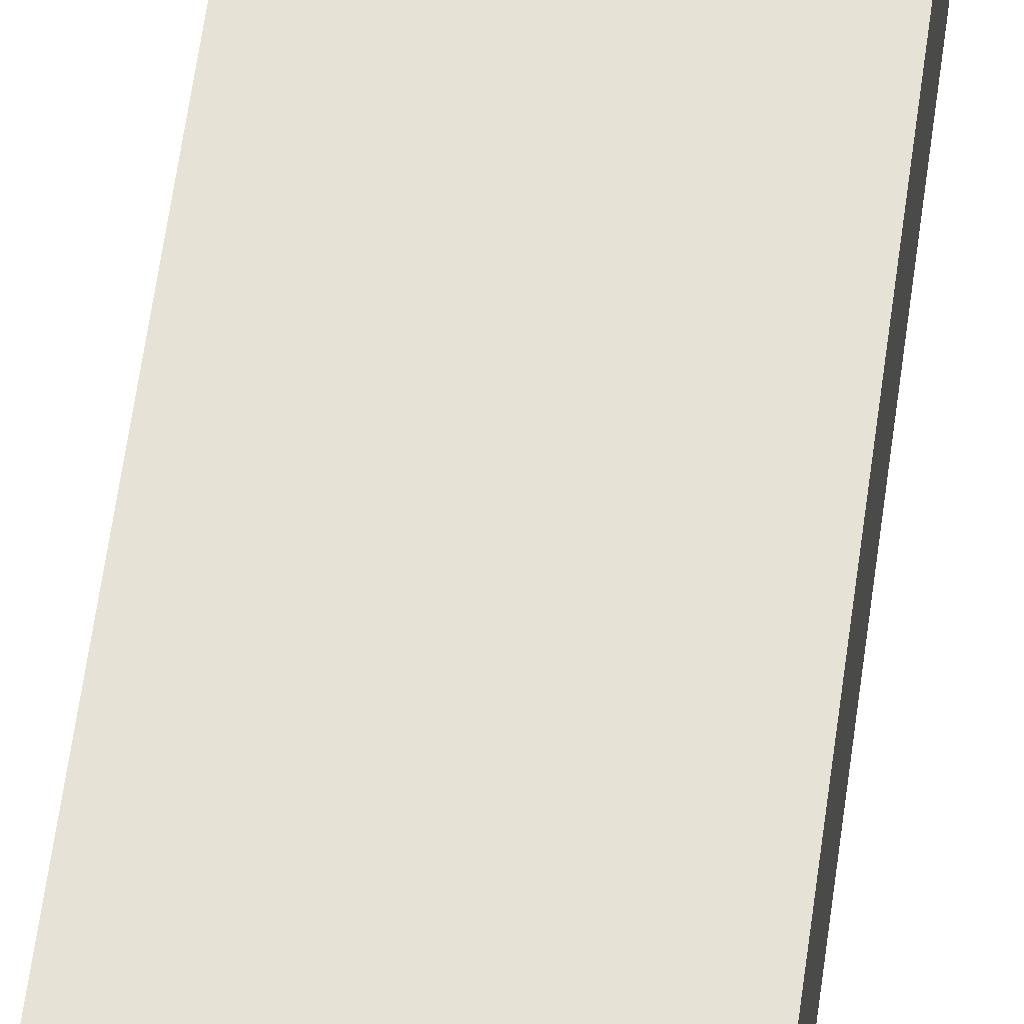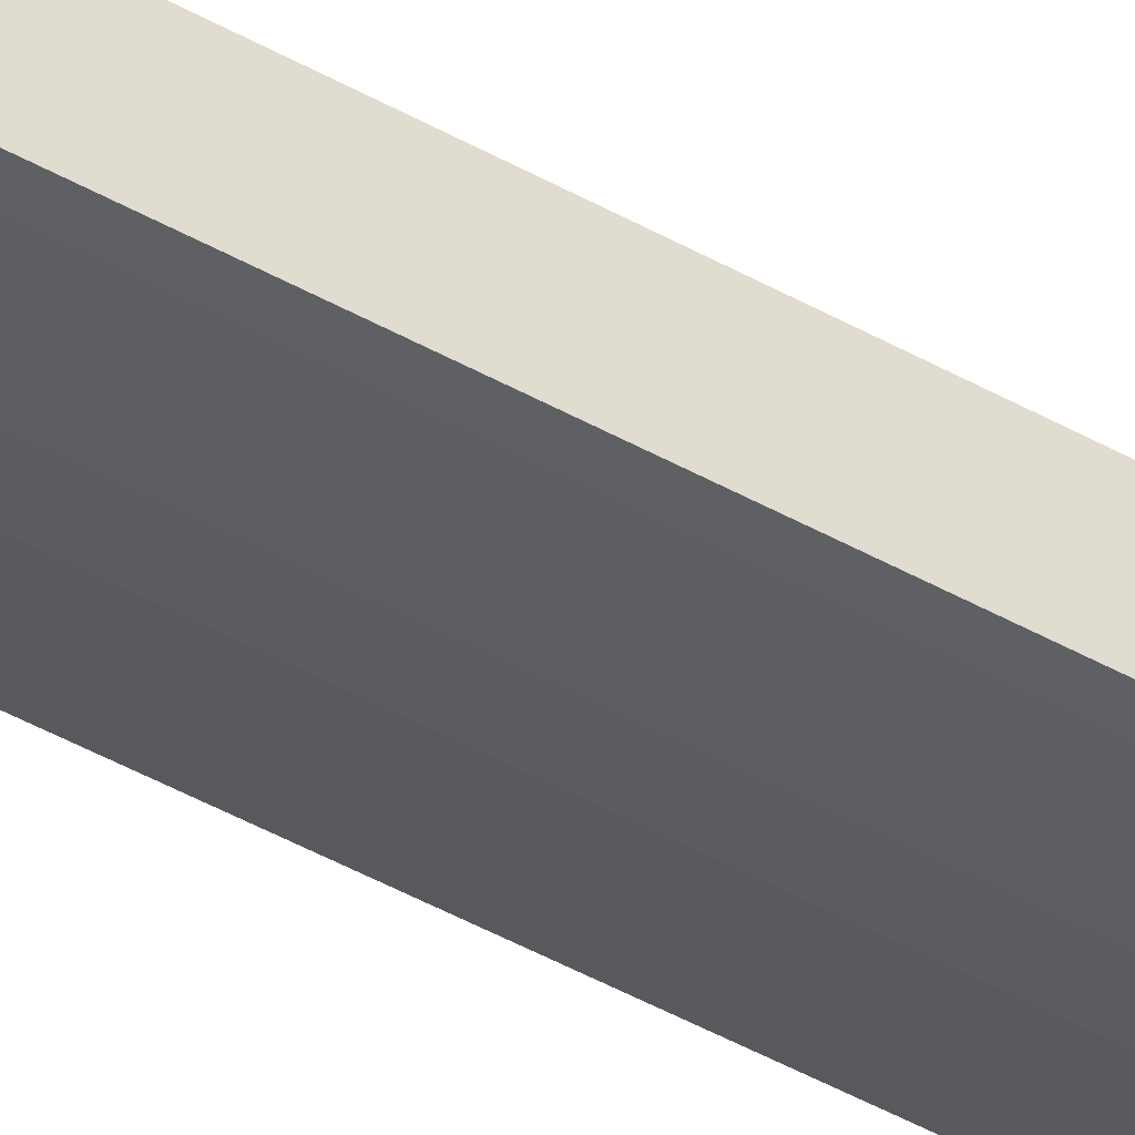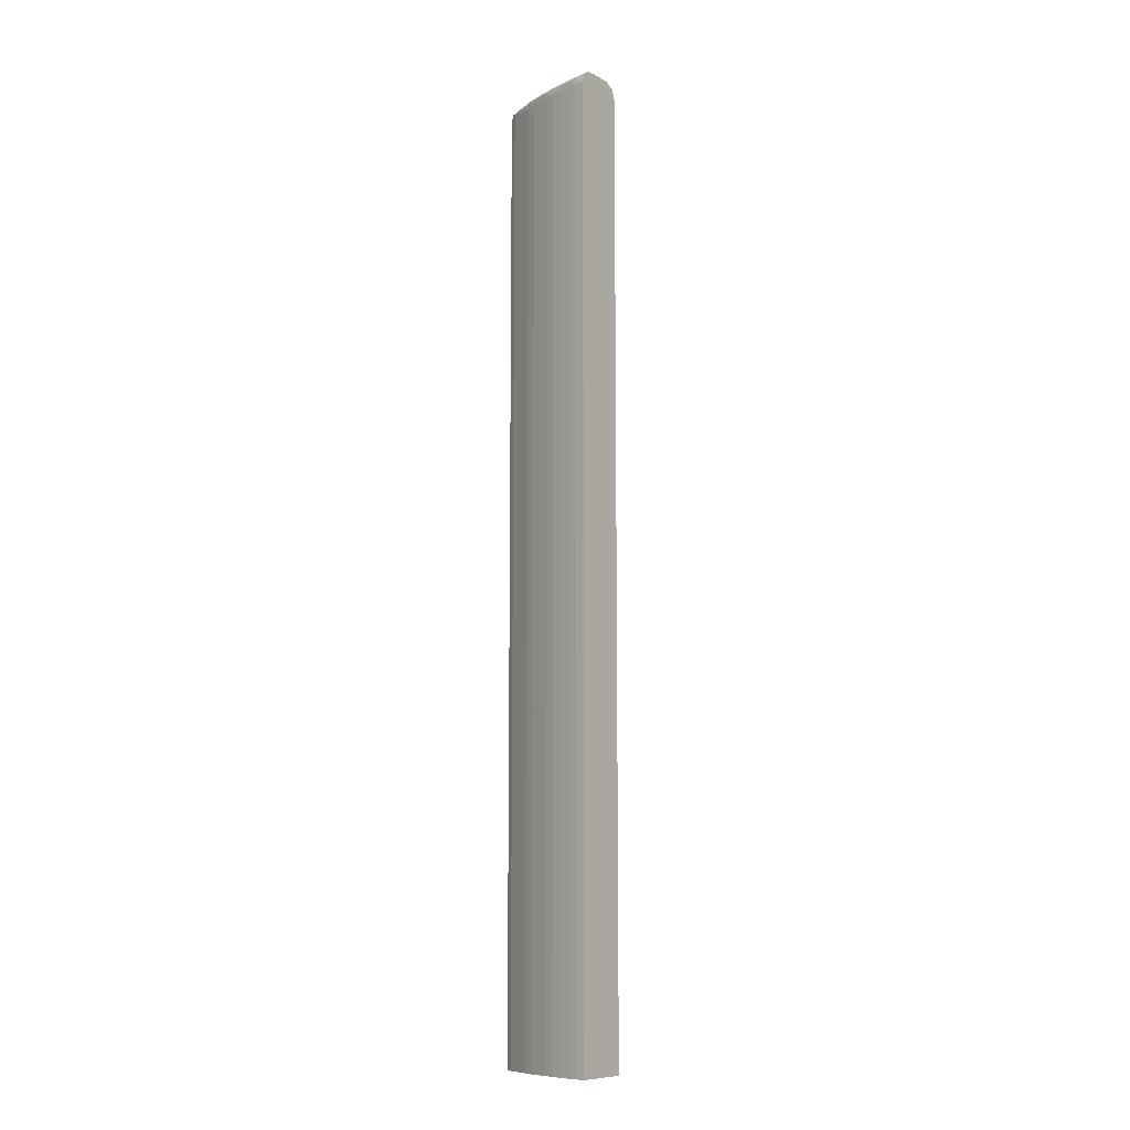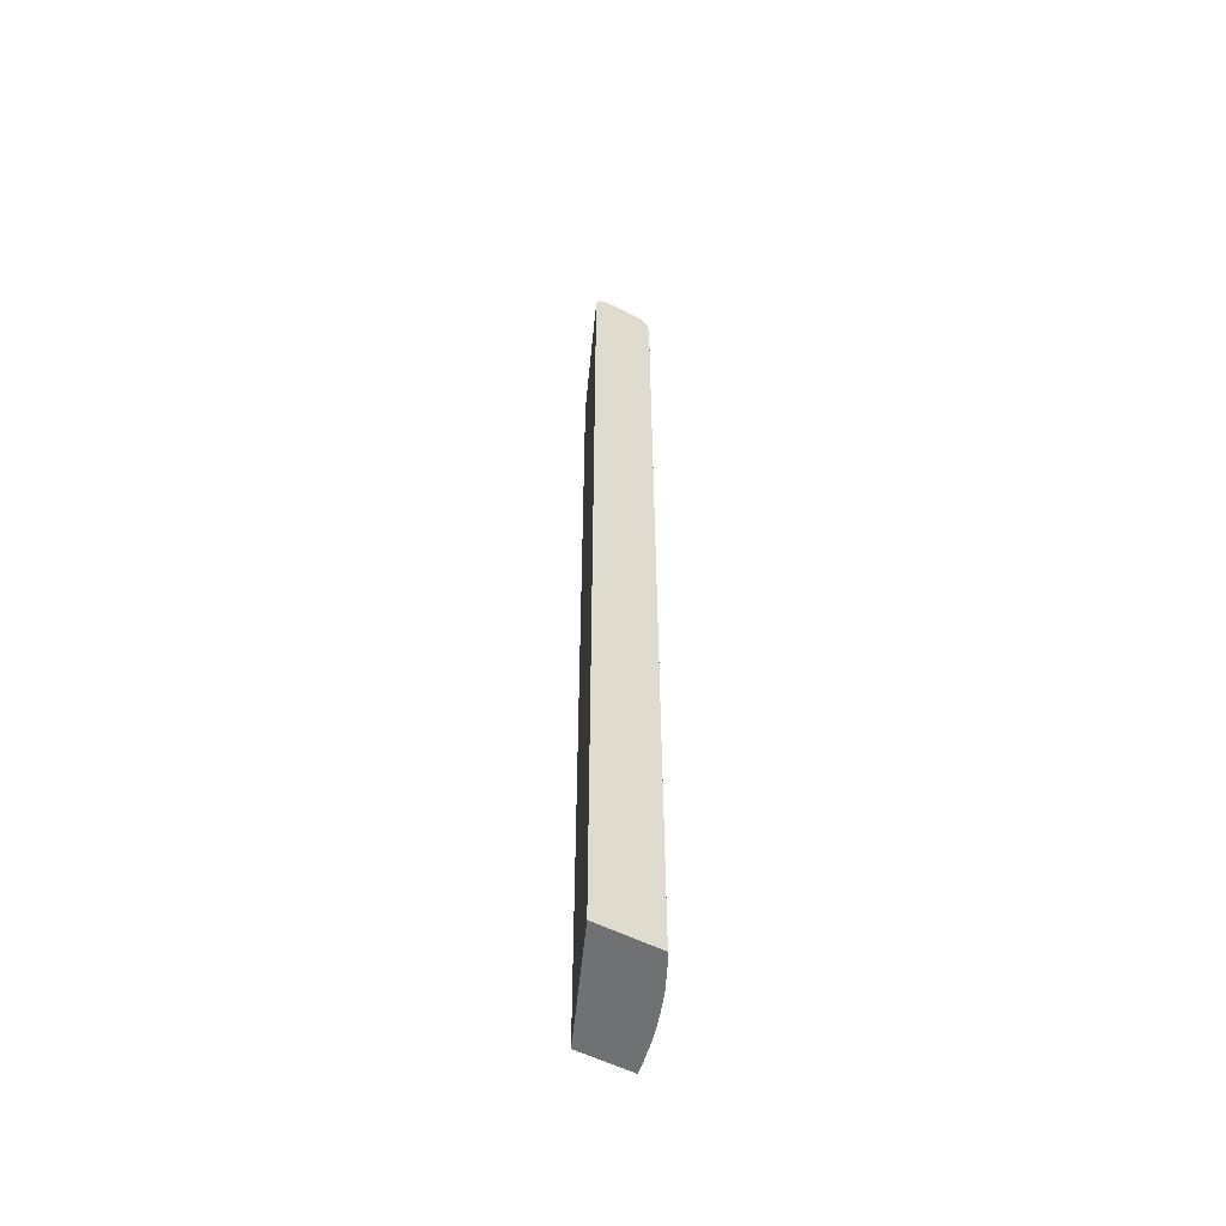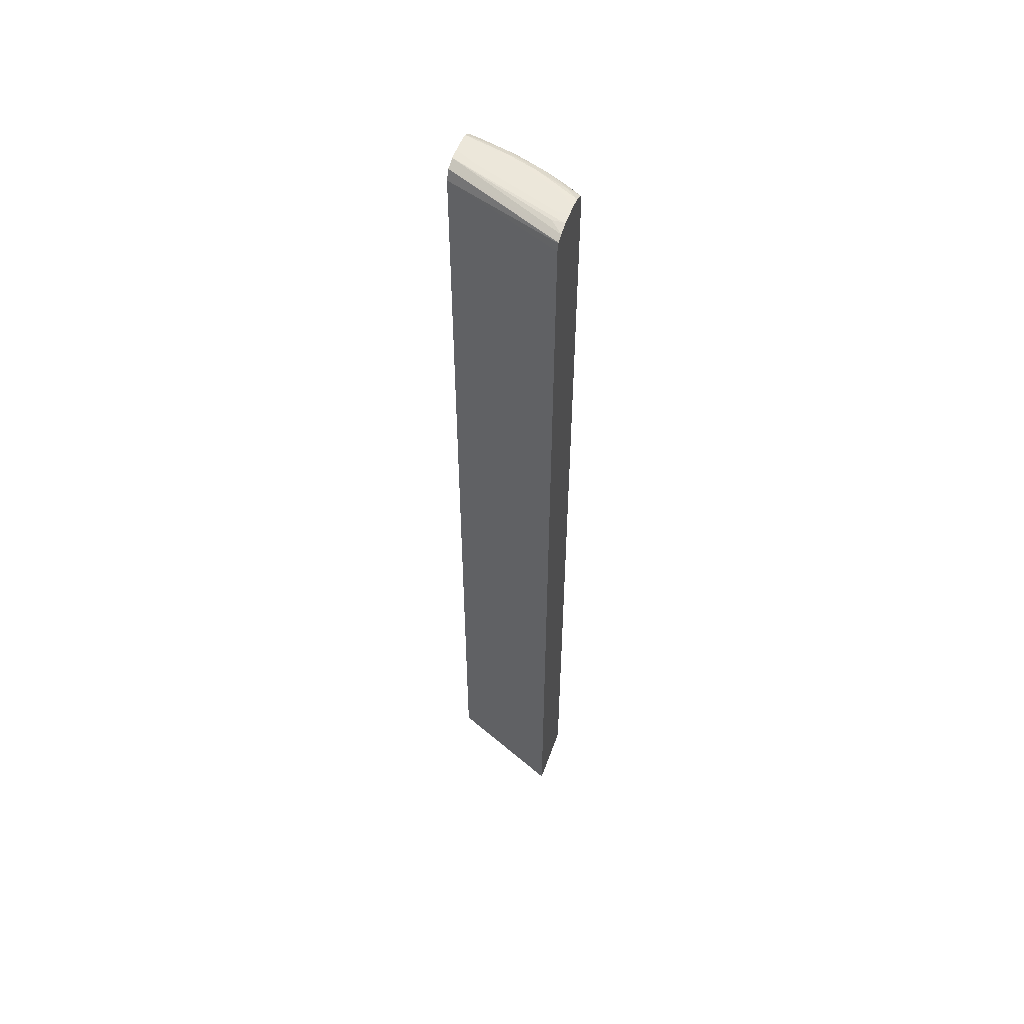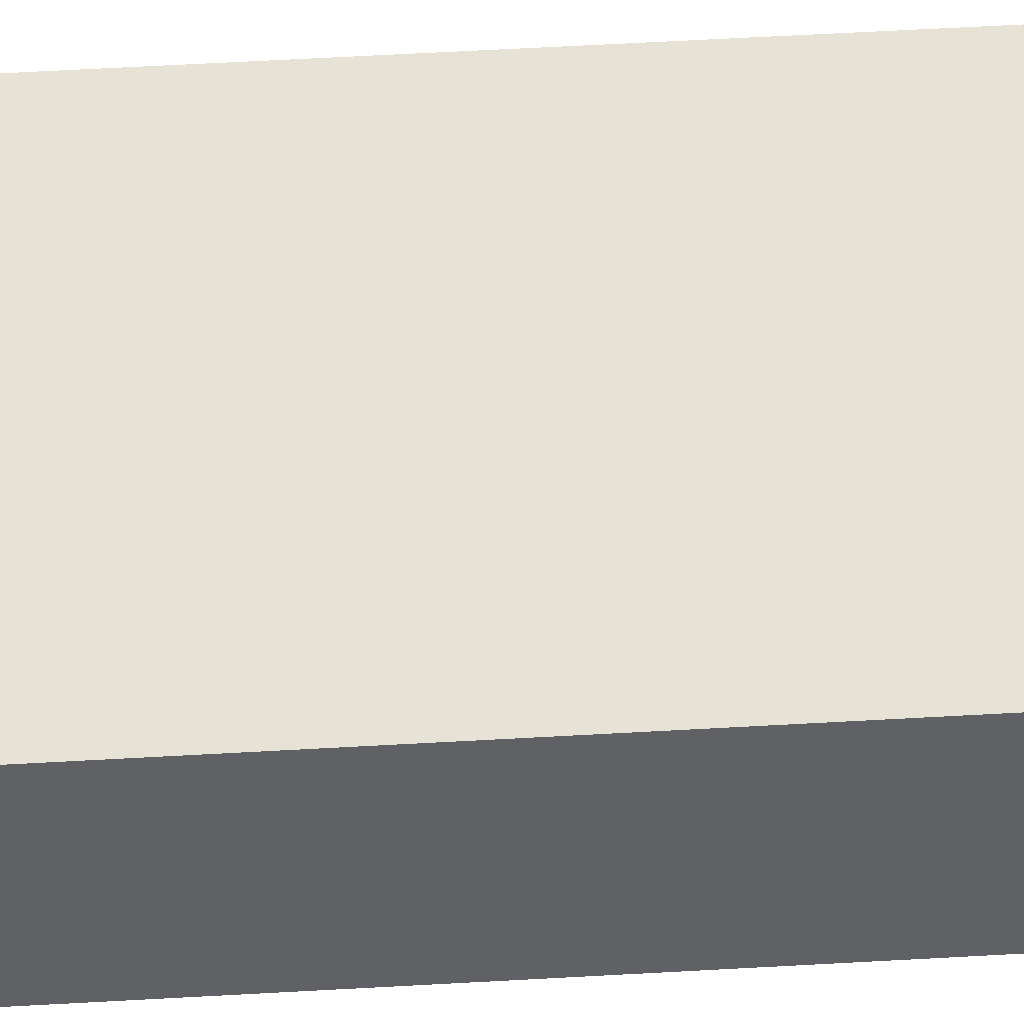
<metadata>
{"format":"obj","ext":"obj","renderer":"f3d","projection":"perspective","resolution":1024,"background":"white","views":[{"elev":52.0,"azim":7.0,"up":"+Y"},{"elev":-52.3,"azim":59.6,"up":"+Y"},{"elev":-9.7,"azim":35.8,"up":"+Z"},{"elev":-55.2,"azim":-118.2,"up":"+Z"},{"elev":54.1,"azim":-160.4,"up":"+Z"},{"elev":41.6,"azim":85.7,"up":"+Y"}]}
</metadata>
<code>
v -0.00587 -0.03662 0.06068
v -0.00587 -0.03787 0.06068
v -0.00587 -0.03538 0.06067
v -0.008342 -0.03538 0.06068
v -0.008342 -0.03787 0.06068
v -0.00587 -0.03911 0.06058
v -0.01827 -0.03042 0.06059
v -0.01951 -0.03042 0.06067
v -0.01827 -0.03166 0.06068
v -0.00587 -0.03427 0.06013
v -0.01974 -0.02909 0.06033
v -0.01207 -0.03662 0.06068
v -0.009583 -0.03787 0.06067
v -0.01082 -0.03787 0.06063
v -0.0071 -0.03911 0.06046
v -0.00587 -0.03998 0.06004
v -0.01974 -0.03042 0.06067
v -0.01974 -0.03166 0.06068
v -0.00587 -0.03378 0.05897
v -0.01974 -0.02827 0.05986
v -0.01974 -0.02831 0.05994
v -0.01827 -0.03414 0.06068
v -0.01331 -0.03662 0.06067
v -0.01455 -0.03662 0.06062
v -0.01207 -0.03787 0.06044
v -0.01082 -0.03883 0.06008
v -0.0071 -0.03988 0.05992
v -0.00587 -0.04022 0.05897
v -0.01974 -0.0329 0.06067
v -0.01951 -0.0329 0.06068
v -0.01974 -0.02801 0.05799
v -0.01974 -0.02801 0.05897
v -0.00587 -0.03375 -0.05279
v -0.01951 -0.03414 0.06063
v -0.01703 -0.03538 0.06064
v -0.01827 -0.03538 0.06038
v -0.01455 -0.0376 0.06007
v -0.01207 -0.03864 0.05989
v -0.007976 -0.03978 0.05974
v -0.0071 -0.04003 0.05897
v -0.00589 -0.04022 -0.0528
v -0.00587 -0.04022 -0.0528
v -0.01974 -0.03416 0.06055
v -0.01974 -0.02799 -0.0528
v -0.00587 -0.03378 -0.0528
v -0.01974 -0.03522 0.05996
v -0.0194 -0.03537 0.05999
v -0.01703 -0.03644 0.06009
v -0.01553 -0.03741 0.05988
v -0.01279 -0.03852 0.05968
v -0.01082 -0.03918 0.05897
v -0.009583 -0.03949 0.05897
v -0.008104 -0.03981 0.05897
v -0.007126 -0.04002 -0.0528
v -0.0071 -0.04003 -0.0528
v -0.01974 -0.03552 -0.0528
v -0.0189 -0.03601 0.05961
v -0.01827 -0.03615 0.05984
v -0.01974 -0.03552 0.05897
v -0.01571 -0.03749 0.05897
v -0.01455 -0.03796 0.05897
v -0.01346 -0.03833 0.05897
v -0.01207 -0.0388 0.05897
v -0.009583 -0.03949 0.05773
v -0.01086 -0.03917 -0.0528
v -0.01082 -0.03918 -0.0528
v -0.008725 -0.03968 0.05773
v -0.008104 -0.03981 -0.0528
v -0.01953 -0.03565 -0.0528
v -0.01953 -0.03565 0.05897
v -0.01891 -0.03601 0.05897
v -0.01827 -0.03631 0.05897
v -0.01633 -0.03721 0.05897
v -0.01571 -0.03749 -0.0528
v -0.01455 -0.03796 -0.0528
v -0.01346 -0.03833 -0.0528
v -0.01209 -0.0388 -0.0528
v -0.009583 -0.03949 -0.0528
v -0.008725 -0.03968 -0.0528
v -0.01951 -0.03566 -0.0528
v -0.01891 -0.03601 -0.0528
v -0.01827 -0.03631 -0.0528
v -0.01633 -0.03721 -0.0528
f 1 2 6
f 1 6 16
f 1 16 28
f 1 28 42
f 1 42 45
f 1 45 33
f 1 33 19
f 1 19 10
f 1 10 3
f 1 3 4
f 1 4 9
f 1 9 18
f 1 18 30
f 1 30 22
f 1 22 12
f 1 12 5
f 1 5 2
f 2 5 6
f 3 7 8
f 3 8 9
f 3 9 4
f 3 10 11
f 3 11 7
f 5 12 23
f 5 23 13
f 5 13 6
f 6 13 14
f 6 14 15
f 6 15 16
f 7 11 8
f 8 17 18
f 8 18 9
f 8 11 17
f 10 19 20
f 10 20 21
f 10 21 11
f 11 21 20
f 11 20 32
f 11 32 31
f 11 31 44
f 11 44 56
f 11 56 59
f 11 59 46
f 11 46 43
f 11 43 29
f 11 29 18
f 11 18 17
f 12 22 23
f 13 23 14
f 14 24 25
f 14 25 26
f 14 26 15
f 14 23 24
f 15 26 16
f 16 26 27
f 16 27 28
f 18 29 30
f 19 31 32
f 19 32 20
f 19 33 31
f 22 30 34
f 22 34 35
f 22 35 23
f 23 35 24
f 24 35 36
f 24 36 37
f 24 37 25
f 25 37 26
f 26 37 38
f 26 38 39
f 26 39 27
f 27 39 28
f 28 39 40
f 28 40 41
f 28 41 42
f 29 43 34
f 29 34 30
f 31 33 44
f 33 45 44
f 34 43 36
f 34 36 35
f 36 46 47
f 36 47 48
f 36 48 37
f 36 43 46
f 37 48 49
f 37 49 38
f 38 49 50
f 38 50 39
f 39 50 51
f 39 51 52
f 39 52 53
f 39 53 40
f 40 53 54
f 40 54 55
f 40 55 41
f 41 55 54
f 41 54 68
f 41 68 79
f 41 79 78
f 41 78 66
f 41 66 65
f 41 65 77
f 41 77 76
f 41 76 75
f 41 75 74
f 41 74 83
f 41 83 82
f 41 82 81
f 41 81 80
f 41 80 69
f 41 69 56
f 41 56 44
f 41 44 45
f 41 45 42
f 46 57 58
f 46 58 47
f 46 59 57
f 47 58 48
f 48 58 49
f 49 58 57
f 49 57 60
f 49 60 61
f 49 61 50
f 50 61 62
f 50 62 63
f 50 63 51
f 51 64 52
f 51 63 65
f 51 65 66
f 51 66 78
f 51 78 64
f 52 64 53
f 53 64 67
f 53 67 79
f 53 79 68
f 53 68 54
f 56 69 70
f 56 70 59
f 57 59 70
f 57 70 71
f 57 71 72
f 57 72 73
f 57 73 60
f 60 73 83
f 60 83 74
f 60 74 75
f 60 75 61
f 61 75 76
f 61 76 62
f 62 76 77
f 62 77 63
f 63 77 65
f 64 78 79
f 64 79 67
f 69 80 70
f 70 80 71
f 71 80 81
f 71 81 82
f 71 82 72
f 72 82 83
f 72 83 73

</code>
